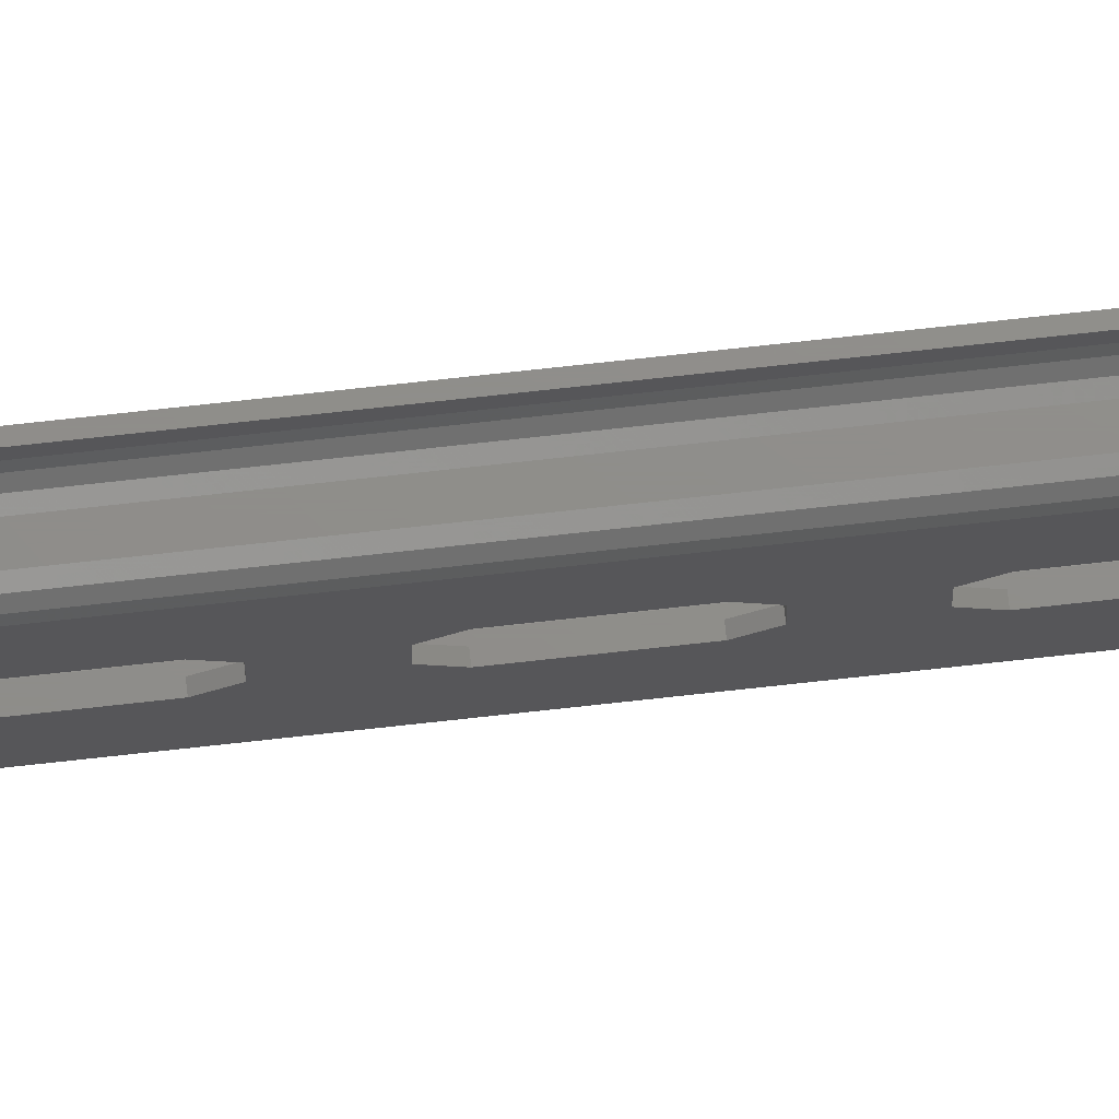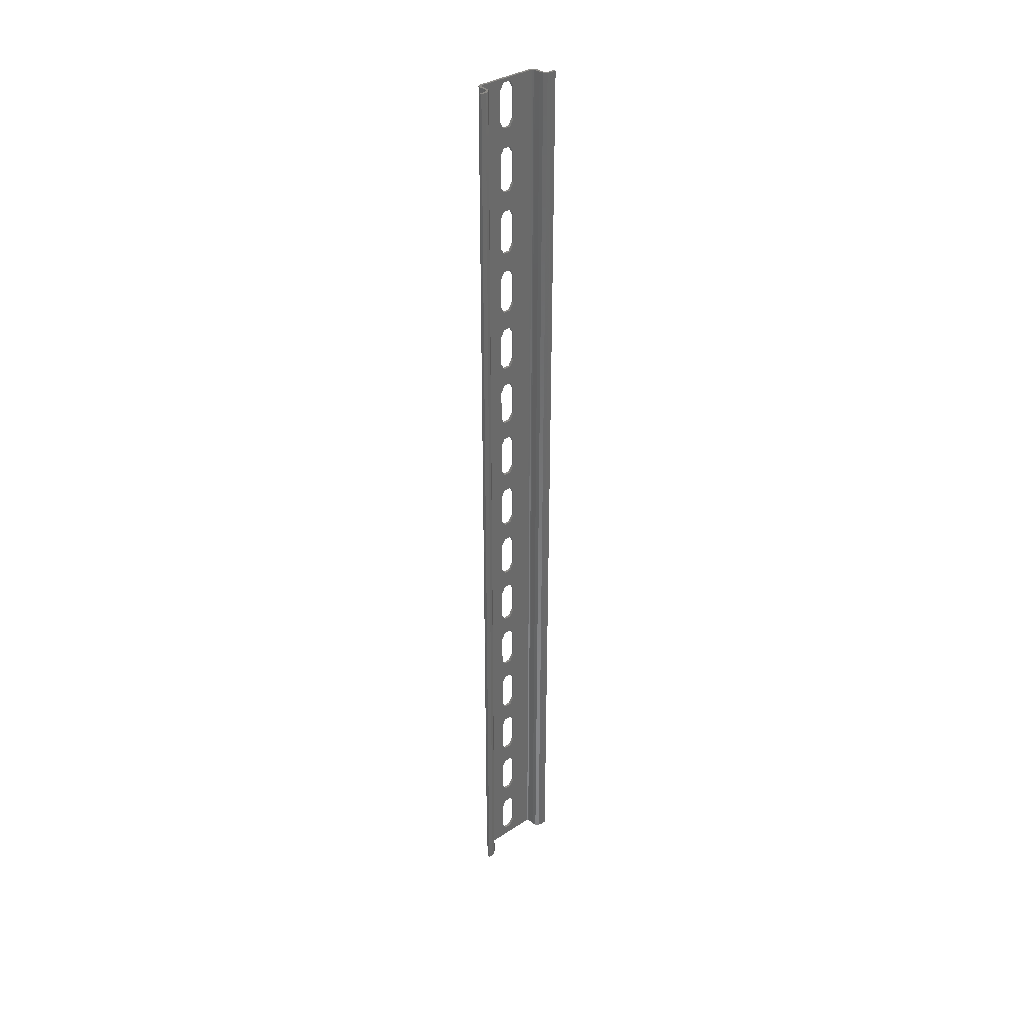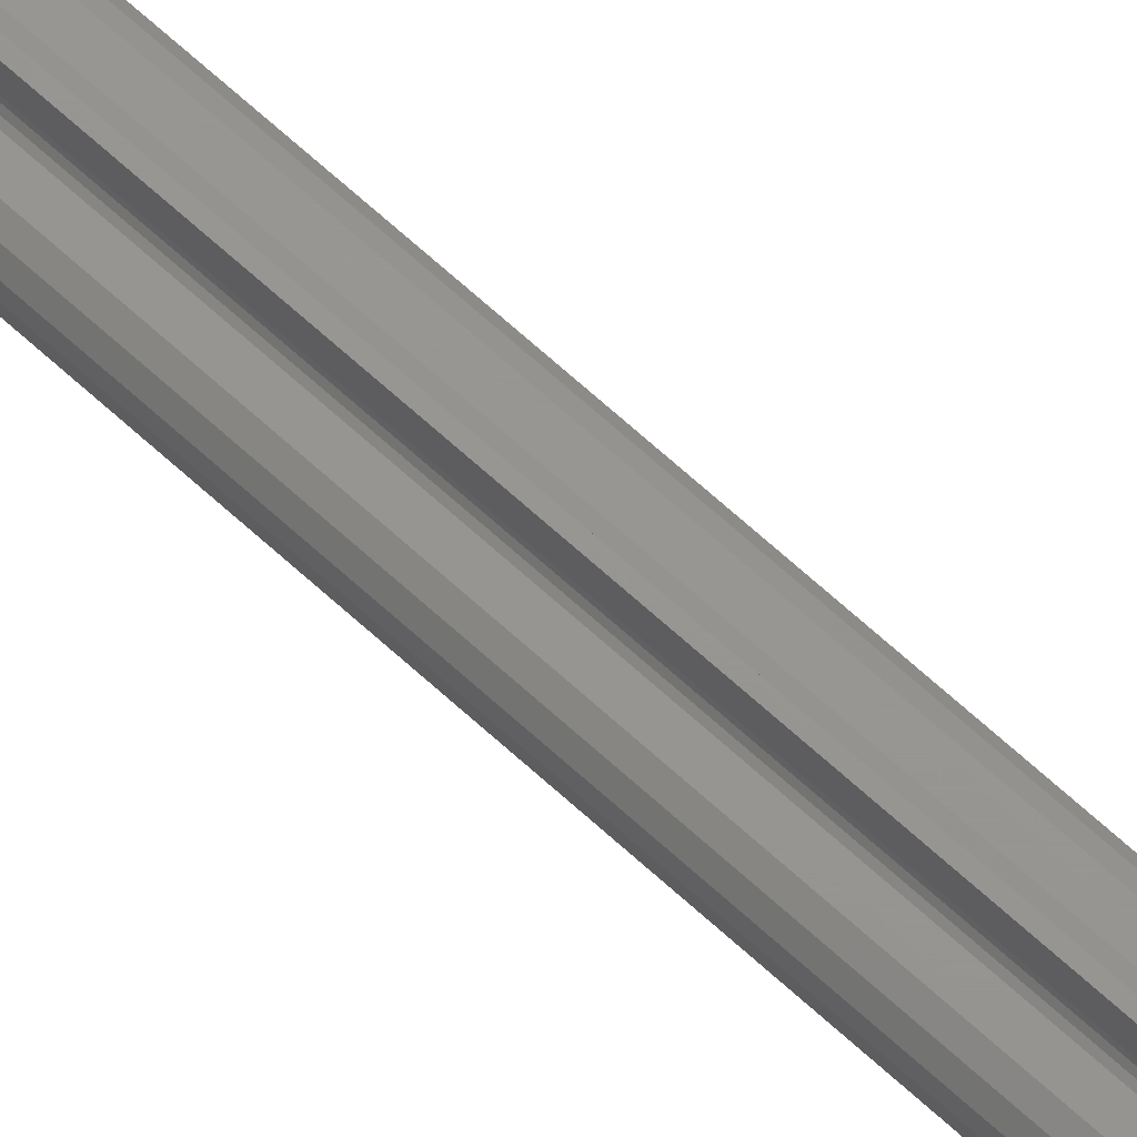
<metadata>
{"format":"stl","ext":"stl","renderer":"f3d","projection":"perspective","resolution":1024,"background":"white","views":[{"elev":73.5,"azim":83.7,"up":"+Z"},{"elev":34.3,"azim":-131.5,"up":"+Y"},{"elev":70.3,"azim":-48.0,"up":"+Z"}]}
</metadata>
<code>
# stl→obj: 312 verts, 680 faces
v 0.0956 0.1748 0.436
v 0.0956 0.1631 0.436
v 0.0946 0.1631 0.436
v 0.0946 0.1748 0.436
v 0.0946 -0.1595 0.4297
v 0.0946 -0.1662 0.4214
v 0.0946 -0.1622 0.4313
v 0.0946 -0.1662 0.4444
v 0.0946 -0.1595 0.436
v 0.0946 -0.1622 0.4344
v 0.0946 -0.1478 0.4297
v 0.0946 -0.1478 0.436
v 0.0946 -0.1345 0.4297
v 0.0946 -0.1451 0.4313
v 0.0946 -0.1372 0.4313
v 0.0946 -0.1372 0.4344
v 0.0946 -0.1451 0.4344
v 0.0946 -0.1345 0.436
v 0.0946 -0.1228 0.4297
v 0.0946 -0.1228 0.436
v 0.0946 -0.1095 0.4297
v 0.0946 -0.1201 0.4313
v 0.0946 -0.1122 0.4313
v 0.0946 -0.1122 0.4344
v 0.0946 -0.1201 0.4344
v 0.0946 -0.1095 0.436
v 0.0946 -0.08747 0.4313
v 0.0946 -0.09779 0.4297
v 0.0946 -0.09509 0.4313
v 0.0946 -0.08476 0.4297
v 0.0946 -0.08747 0.4344
v 0.0946 -0.09509 0.4344
v 0.0946 -0.08476 0.436
v 0.0946 -0.09779 0.436
v 0.0946 -0.06268 0.4313
v 0.0946 -0.07301 0.4297
v 0.0946 -0.0703 0.4313
v 0.0946 -0.05998 0.4297
v 0.0946 -0.06268 0.4344
v 0.0946 -0.0703 0.4344
v 0.0946 -0.05998 0.436
v 0.0946 -0.07301 0.436
v 0.0946 -0.0379 0.4313
v 0.0946 -0.04823 0.4297
v 0.0946 -0.04552 0.4313
v 0.0946 -0.0352 0.4297
v 0.0946 -0.0379 0.4344
v 0.0946 -0.04552 0.4344
v 0.0946 -0.0352 0.436
v 0.0946 -0.04823 0.436
v 0.0946 -0.01041 0.4297
v 0.0946 -0.02074 0.4313
v 0.0946 -0.01312 0.4313
v 0.0946 -0.02345 0.4297
v 0.0946 -0.01312 0.4344
v 0.0946 -0.02074 0.4344
v 0.0946 -0.01041 0.436
v 0.0946 -0.02345 0.436
v 0.0946 0.01166 0.4313
v 0.0946 0.001337 0.4297
v 0.0946 0.004043 0.4313
v 0.0946 0.01437 0.4297
v 0.0946 0.01166 0.4344
v 0.0946 0.004043 0.4344
v 0.0946 0.01437 0.436
v 0.0946 0.001337 0.436
v 0.0946 0.03915 0.4297
v 0.0946 0.02882 0.4313
v 0.0946 0.03644 0.4313
v 0.0946 0.02612 0.4297
v 0.0946 0.03644 0.4344
v 0.0946 0.02882 0.4344
v 0.0946 0.03915 0.436
v 0.0946 0.02612 0.436
v 0.0946 0.06123 0.4313
v 0.0946 0.0509 0.4297
v 0.0946 0.05361 0.4313
v 0.0946 0.06393 0.4297
v 0.0946 0.06123 0.4344
v 0.0946 0.05361 0.4344
v 0.0946 0.06393 0.436
v 0.0946 0.0509 0.436
v 0.0946 0.08601 0.4313
v 0.0946 0.07568 0.4297
v 0.0946 0.07839 0.4313
v 0.0946 0.08871 0.4297
v 0.0946 0.08601 0.4344
v 0.0946 0.07839 0.4344
v 0.0946 0.08871 0.436
v 0.0946 0.07568 0.436
v 0.0946 0.1108 0.4313
v 0.0946 0.1005 0.4297
v 0.0946 0.1032 0.4313
v 0.0946 0.1135 0.4297
v 0.0946 0.1108 0.4344
v 0.0946 0.1032 0.4344
v 0.0946 0.1135 0.436
v 0.0946 0.1005 0.436
v 0.0946 0.1356 0.4313
v 0.0946 0.1252 0.4297
v 0.0946 0.128 0.4313
v 0.0946 0.1383 0.4297
v 0.0946 0.1356 0.4344
v 0.0946 0.128 0.4344
v 0.0946 0.1383 0.436
v 0.0946 0.1252 0.436
v 0.0946 0.1631 0.4297
v 0.0946 0.15 0.4297
v 0.0946 0.1527 0.4313
v 0.0946 0.1604 0.4313
v 0.0946 0.1604 0.4344
v 0.0946 0.1527 0.4344
v 0.0946 0.15 0.436
v 0.0946 0.1851 0.4313
v 0.0946 0.1748 0.4297
v 0.0946 0.1775 0.4313
v 0.0946 0.1878 0.4297
v 0.0946 0.1851 0.4344
v 0.0946 0.1775 0.4344
v 0.0946 0.1878 0.436
v 0.0946 0.2038 0.4214
v 0.0946 0.1996 0.4297
v 0.0946 0.2023 0.4313
v 0.0946 0.2038 0.4444
v 0.0946 0.1996 0.436
v 0.0946 0.2023 0.4344
v 0.0956 0.1878 0.436
v 0.0956 0.1996 0.436
v 0.0956 0.1851 0.4344
v 0.0956 0.1851 0.4313
v 0.0956 0.1878 0.4297
v 0.0956 0.1996 0.4297
v 0.0956 0.2023 0.4313
v 0.0956 0.2023 0.4344
v 0.0956 -0.1595 0.4297
v 0.0956 -0.1622 0.4313
v 0.0956 -0.1662 0.4214
v 0.0956 -0.1662 0.4444
v 0.0956 -0.1622 0.4344
v 0.0956 -0.1595 0.436
v 0.0956 -0.1478 0.4297
v 0.0956 -0.1478 0.436
v 0.0956 -0.1372 0.4313
v 0.0956 -0.1451 0.4313
v 0.0956 -0.1345 0.4297
v 0.0956 -0.1372 0.4344
v 0.0956 -0.1451 0.4344
v 0.0956 -0.1345 0.436
v 0.0956 -0.1228 0.4297
v 0.0956 -0.1228 0.436
v 0.0956 -0.1122 0.4313
v 0.0956 -0.1201 0.4313
v 0.0956 -0.1095 0.4297
v 0.0956 -0.1122 0.4344
v 0.0956 -0.1201 0.4344
v 0.0956 -0.1095 0.436
v 0.0956 -0.08747 0.4313
v 0.0956 -0.09509 0.4313
v 0.0956 -0.09779 0.4297
v 0.0956 -0.08476 0.4297
v 0.0956 -0.08747 0.4344
v 0.0956 -0.09509 0.4344
v 0.0956 -0.08476 0.436
v 0.0956 -0.09779 0.436
v 0.0956 -0.06268 0.4313
v 0.0956 -0.0703 0.4313
v 0.0956 -0.07301 0.4297
v 0.0956 -0.05998 0.4297
v 0.0956 -0.06268 0.4344
v 0.0956 -0.0703 0.4344
v 0.0956 -0.05998 0.436
v 0.0956 -0.07301 0.436
v 0.0956 -0.0379 0.4313
v 0.0956 -0.04552 0.4313
v 0.0956 -0.04823 0.4297
v 0.0956 -0.0352 0.4297
v 0.0956 -0.0379 0.4344
v 0.0956 -0.04552 0.4344
v 0.0956 -0.0352 0.436
v 0.0956 -0.04823 0.436
v 0.0956 -0.01041 0.4297
v 0.0956 -0.01312 0.4313
v 0.0956 -0.02074 0.4313
v 0.0956 -0.02345 0.4297
v 0.0956 -0.01312 0.4344
v 0.0956 -0.02074 0.4344
v 0.0956 -0.01041 0.436
v 0.0956 -0.02345 0.436
v 0.0956 0.01166 0.4313
v 0.0956 0.004043 0.4313
v 0.0956 0.001337 0.4297
v 0.0956 0.01437 0.4297
v 0.0956 0.01166 0.4344
v 0.0956 0.004043 0.4344
v 0.0956 0.001337 0.436
v 0.0956 0.01437 0.436
v 0.0956 0.03915 0.4297
v 0.0956 0.03644 0.4313
v 0.0956 0.02882 0.4313
v 0.0956 0.02612 0.4297
v 0.0956 0.03644 0.4344
v 0.0956 0.02882 0.4344
v 0.0956 0.03915 0.436
v 0.0956 0.02612 0.436
v 0.0956 0.06123 0.4313
v 0.0956 0.05361 0.4313
v 0.0956 0.0509 0.4297
v 0.0956 0.06393 0.4297
v 0.0956 0.06123 0.4344
v 0.0956 0.05361 0.4344
v 0.0956 0.0509 0.436
v 0.0956 0.06393 0.436
v 0.0956 0.08601 0.4313
v 0.0956 0.07839 0.4313
v 0.0956 0.07568 0.4297
v 0.0956 0.08871 0.4297
v 0.0956 0.08601 0.4344
v 0.0956 0.07839 0.4344
v 0.0956 0.08871 0.436
v 0.0956 0.07568 0.436
v 0.0956 0.1108 0.4313
v 0.0956 0.1032 0.4313
v 0.0956 0.1005 0.4297
v 0.0956 0.1135 0.4297
v 0.0956 0.1108 0.4344
v 0.0956 0.1032 0.4344
v 0.0956 0.1135 0.436
v 0.0956 0.1005 0.436
v 0.0956 0.1356 0.4313
v 0.0956 0.128 0.4313
v 0.0956 0.1252 0.4297
v 0.0956 0.1383 0.4297
v 0.0956 0.1356 0.4344
v 0.0956 0.128 0.4344
v 0.0956 0.1383 0.436
v 0.0956 0.1252 0.436
v 0.0956 0.1631 0.4297
v 0.0956 0.1527 0.4313
v 0.0956 0.15 0.4297
v 0.0956 0.1604 0.4313
v 0.0956 0.1604 0.4344
v 0.0956 0.1527 0.4344
v 0.0956 0.15 0.436
v 0.0956 0.1775 0.4313
v 0.0956 0.1748 0.4297
v 0.0956 0.1775 0.4344
v 0.0956 0.2038 0.4214
v 0.0956 0.2038 0.4444
v 0.09534 0.2038 0.4204
v 0.09534 -0.1662 0.4204
v 0.0946 0.2038 0.4196
v 0.0946 -0.1662 0.4196
v 0.0936 0.2038 0.4194
v 0.0936 -0.1662 0.4194
v 0.09111 -0.1662 0.4194
v 0.09111 0.2038 0.4194
v 0.08937 0.2038 0.4184
v 0.08937 -0.1662 0.4184
v 0.08911 -0.1662 0.4174
v 0.08911 0.2038 0.4174
v 0.09011 0.2038 0.4191
v 0.09011 -0.1662 0.4191
v 0.08911 -0.1662 0.4154
v 0.08911 0.2038 0.4154
v 0.08811 0.2038 0.4154
v 0.08811 -0.1662 0.4154
v 0.08811 0.2038 0.4174
v 0.08811 -0.1662 0.4174
v 0.08851 0.2038 0.4189
v 0.08851 -0.1662 0.4189
v 0.08961 0.2038 0.42
v 0.08961 -0.1662 0.42
v 0.09111 0.2038 0.4204
v 0.09111 -0.1662 0.4204
v 0.0936 -0.1662 0.4204
v 0.0936 0.2038 0.4204
v 0.09447 0.2038 0.4209
v 0.09447 -0.1662 0.4209
v 0.0941 0.2038 0.4205
v 0.0941 -0.1662 0.4205
v 0.09447 -0.1662 0.4449
v 0.09534 -0.1662 0.4454
v 0.0946 -0.1662 0.4461
v 0.0941 -0.1662 0.4452
v 0.0936 -0.1662 0.4454
v 0.0936 -0.1662 0.4464
v 0.08911 -0.1662 0.4484
v 0.08911 -0.1662 0.4504
v 0.08811 -0.1662 0.4504
v 0.09111 -0.1662 0.4454
v 0.09111 -0.1662 0.4464
v 0.09011 -0.1662 0.4466
v 0.08811 -0.1662 0.4484
v 0.08851 -0.1662 0.4469
v 0.08937 -0.1662 0.4474
v 0.08961 -0.1662 0.4458
v 0.08811 0.2038 0.4484
v 0.08811 0.2038 0.4504
v 0.08911 0.2038 0.4504
v 0.08911 0.2038 0.4484
v 0.09011 0.2038 0.4466
v 0.09111 0.2038 0.4464
v 0.08937 0.2038 0.4474
v 0.0936 0.2038 0.4464
v 0.0946 0.2038 0.4461
v 0.09534 0.2038 0.4454
v 0.0941 0.2038 0.4452
v 0.09447 0.2038 0.4449
v 0.0936 0.2038 0.4454
v 0.09111 0.2038 0.4454
v 0.08961 0.2038 0.4458
v 0.08851 0.2038 0.4469
f 1 2 3
f 4 1 3
f 5 6 7
f 8 7 6
f 8 9 10
f 8 10 7
f 11 6 5
f 12 9 8
f 13 6 11
f 13 14 15
f 13 11 14
f 16 15 14
f 16 14 17
f 18 12 8
f 18 16 17
f 18 17 12
f 19 6 13
f 20 18 8
f 21 6 19
f 21 19 22
f 21 22 23
f 24 22 25
f 24 23 22
f 26 20 8
f 26 25 20
f 26 24 25
f 27 28 29
f 30 28 27
f 31 29 32
f 31 27 29
f 33 32 34
f 33 31 32
f 35 36 37
f 38 36 35
f 39 37 40
f 39 35 37
f 41 39 40
f 41 40 42
f 43 44 45
f 46 44 43
f 47 43 45
f 47 45 48
f 49 47 48
f 49 48 50
f 51 52 53
f 51 54 52
f 55 53 52
f 55 52 56
f 57 55 56
f 57 56 58
f 59 60 61
f 62 60 59
f 63 61 64
f 63 59 61
f 65 64 66
f 65 63 64
f 67 68 69
f 67 70 68
f 71 69 68
f 71 68 72
f 73 71 72
f 73 72 74
f 75 76 77
f 78 76 75
f 79 77 80
f 79 75 77
f 81 80 82
f 81 79 80
f 83 84 85
f 86 84 83
f 87 85 88
f 87 83 85
f 89 88 90
f 89 87 88
f 91 92 93
f 94 92 91
f 95 93 96
f 95 91 93
f 97 95 96
f 97 96 98
f 99 100 101
f 102 100 99
f 103 101 104
f 103 99 101
f 105 104 106
f 105 103 104
f 107 108 109
f 107 109 110
f 111 109 112
f 111 110 109
f 3 112 113
f 3 111 112
f 114 115 116
f 117 115 114
f 118 116 119
f 118 119 4
f 118 114 116
f 120 118 4
f 121 102 108
f 121 107 115
f 121 100 102
f 121 108 107
f 121 115 117
f 122 121 117
f 123 121 122
f 124 113 105
f 124 4 3
f 124 105 106
f 124 3 113
f 124 125 120
f 124 123 126
f 124 126 125
f 124 120 4
f 124 121 123
f 8 124 26
f 26 124 34
f 34 124 33
f 33 124 42
f 42 124 41
f 41 124 50
f 50 124 49
f 49 124 58
f 58 124 57
f 57 124 66
f 66 124 65
f 65 124 74
f 74 124 73
f 73 124 82
f 82 124 81
f 81 124 90
f 90 124 89
f 89 124 98
f 98 124 97
f 97 124 106
f 121 6 21
f 121 21 28
f 121 28 30
f 121 30 36
f 121 36 38
f 121 38 44
f 121 44 46
f 121 46 54
f 121 54 51
f 121 51 60
f 121 60 62
f 121 62 70
f 121 70 67
f 121 67 76
f 121 76 78
f 121 78 84
f 121 84 86
f 121 86 92
f 121 92 94
f 121 94 100
f 125 127 120
f 125 128 127
f 129 120 127
f 129 118 120
f 130 114 118
f 130 118 129
f 131 117 114
f 131 114 130
f 117 132 122
f 117 131 132
f 133 122 132
f 133 123 122
f 134 126 123
f 134 123 133
f 128 125 126
f 128 126 134
f 135 136 137
f 138 137 136
f 138 136 139
f 138 139 140
f 141 135 137
f 142 138 140
f 143 144 141
f 145 141 137
f 145 143 141
f 146 144 143
f 146 147 144
f 148 138 142
f 148 147 146
f 148 142 147
f 149 145 137
f 150 138 148
f 151 152 149
f 153 151 149
f 153 149 137
f 154 155 152
f 154 152 151
f 156 138 150
f 156 150 155
f 156 155 154
f 157 158 159
f 160 157 159
f 161 162 158
f 161 158 157
f 163 164 162
f 163 162 161
f 165 166 167
f 168 165 167
f 169 170 166
f 169 166 165
f 171 170 169
f 171 172 170
f 173 174 175
f 176 173 175
f 177 174 173
f 177 178 174
f 179 178 177
f 179 180 178
f 181 182 183
f 181 183 184
f 185 183 182
f 185 186 183
f 187 186 185
f 187 188 186
f 189 190 191
f 192 189 191
f 193 194 190
f 193 195 194
f 193 190 189
f 196 195 193
f 197 198 199
f 197 199 200
f 201 199 198
f 201 202 199
f 203 202 201
f 203 204 202
f 205 206 207
f 208 205 207
f 209 210 206
f 209 211 210
f 209 206 205
f 212 211 209
f 213 214 215
f 216 213 215
f 217 218 214
f 217 214 213
f 219 220 218
f 219 218 217
f 221 222 223
f 224 221 223
f 225 226 222
f 225 222 221
f 227 226 225
f 227 228 226
f 229 230 231
f 232 229 231
f 233 234 230
f 233 230 229
f 235 236 234
f 235 234 233
f 237 238 239
f 237 240 238
f 241 242 238
f 241 238 240
f 2 243 242
f 2 242 241
f 130 244 245
f 131 130 245
f 129 246 244
f 129 1 246
f 129 244 130
f 127 1 129
f 247 239 232
f 247 245 237
f 247 232 231
f 247 237 239
f 247 131 245
f 132 131 247
f 133 132 247
f 248 235 243
f 248 2 1
f 248 236 235
f 248 243 2
f 248 134 133
f 248 128 134
f 248 127 128
f 248 1 127
f 248 133 247
f 138 236 248
f 138 227 236
f 138 228 227
f 138 219 228
f 138 220 219
f 138 212 220
f 138 211 212
f 138 203 211
f 138 204 203
f 138 196 204
f 138 195 196
f 138 187 195
f 138 188 187
f 138 179 188
f 138 180 179
f 138 171 180
f 138 172 171
f 138 163 172
f 138 164 163
f 138 156 164
f 247 153 137
f 247 159 153
f 247 160 159
f 247 167 160
f 247 168 167
f 247 175 168
f 247 176 175
f 247 184 176
f 247 181 184
f 247 191 181
f 247 192 191
f 247 200 192
f 247 197 200
f 247 207 197
f 247 208 207
f 247 215 208
f 247 216 215
f 247 223 216
f 247 224 223
f 247 231 224
f 113 235 105
f 113 243 235
f 233 105 235
f 233 103 105
f 229 99 103
f 229 103 233
f 232 102 99
f 232 99 229
f 102 239 108
f 102 232 239
f 238 108 239
f 238 109 108
f 242 112 109
f 242 109 238
f 243 113 112
f 243 112 242
f 98 219 89
f 98 228 219
f 217 89 219
f 217 87 89
f 213 83 87
f 213 87 217
f 216 86 83
f 216 83 213
f 86 223 92
f 86 216 223
f 222 92 223
f 222 93 92
f 226 96 93
f 226 93 222
f 228 98 96
f 228 96 226
f 211 203 73
f 82 211 73
f 201 73 203
f 201 71 73
f 198 69 71
f 198 71 201
f 197 67 69
f 197 69 198
f 197 207 76
f 67 197 76
f 206 76 207
f 206 77 76
f 210 80 77
f 210 77 206
f 211 82 80
f 211 80 210
f 195 187 57
f 66 195 57
f 185 57 187
f 185 55 57
f 182 53 55
f 182 55 185
f 181 51 53
f 181 53 182
f 181 191 60
f 51 181 60
f 190 60 191
f 190 61 60
f 194 64 61
f 194 61 190
f 195 66 64
f 195 64 194
f 50 171 41
f 50 180 171
f 169 41 171
f 169 39 41
f 165 35 39
f 165 39 169
f 168 38 35
f 168 35 165
f 38 175 44
f 38 168 175
f 174 44 175
f 174 45 44
f 178 48 45
f 178 45 174
f 180 50 48
f 180 48 178
f 34 156 26
f 34 164 156
f 154 26 156
f 154 24 26
f 151 23 24
f 151 24 154
f 153 21 23
f 153 23 151
f 21 159 28
f 21 153 159
f 158 28 159
f 158 29 28
f 162 32 29
f 162 29 158
f 164 34 32
f 164 32 162
f 249 247 137
f 249 137 250
f 251 250 252
f 251 249 250
f 253 252 254
f 253 251 252
f 253 254 255
f 256 253 255
f 257 258 259
f 257 259 260
f 261 262 258
f 261 258 257
f 256 255 262
f 256 262 261
f 260 259 263
f 260 263 264
f 265 263 266
f 265 264 263
f 267 265 266
f 267 266 268
f 269 267 268
f 269 268 270
f 271 270 272
f 271 269 270
f 273 272 274
f 273 271 272
f 273 275 276
f 273 274 275
f 277 278 6
f 277 6 121
f 279 280 278
f 279 278 277
f 276 275 280
f 276 280 279
f 281 282 283
f 281 283 284
f 285 283 286
f 285 284 283
f 8 138 282
f 8 282 281
f 287 288 289
f 290 291 292
f 290 286 291
f 290 285 286
f 293 287 289
f 294 295 287
f 294 287 293
f 296 292 295
f 296 290 292
f 296 295 294
f 6 137 138
f 6 138 8
f 278 250 137
f 278 137 6
f 252 278 280
f 252 250 278
f 254 280 275
f 254 252 280
f 255 275 274
f 255 254 275
f 262 274 272
f 262 255 274
f 270 258 262
f 270 262 272
f 259 258 270
f 268 259 270
f 263 259 268
f 266 263 268
f 297 293 289
f 298 297 289
f 288 299 298
f 289 288 298
f 299 288 287
f 299 287 300
f 301 292 291
f 301 291 302
f 303 295 292
f 303 292 301
f 300 287 295
f 300 295 303
f 286 304 302
f 291 286 302
f 305 304 286
f 305 286 283
f 306 283 282
f 306 305 283
f 248 282 138
f 248 306 282
f 307 304 305
f 307 305 306
f 307 306 308
f 124 306 248
f 124 308 306
f 309 304 307
f 310 301 302
f 310 302 304
f 310 304 309
f 297 298 299
f 297 299 300
f 311 303 301
f 311 301 310
f 312 300 303
f 312 297 300
f 312 303 311
f 121 248 247
f 121 124 248
f 277 247 249
f 277 121 247
f 251 279 277
f 251 277 249
f 276 279 251
f 253 276 251
f 256 273 276
f 256 276 253
f 261 271 273
f 261 273 256
f 257 271 261
f 269 271 257
f 267 269 257
f 267 257 260
f 265 267 260
f 265 260 264
f 311 310 290
f 311 290 296
f 312 296 294
f 312 311 296
f 297 294 293
f 297 312 294
f 290 310 309
f 290 309 285
f 307 284 285
f 307 285 309
f 308 281 284
f 308 284 307
f 124 8 281
f 124 281 308
f 20 148 18
f 20 150 148
f 152 22 19
f 152 19 149
f 155 25 22
f 155 22 152
f 150 20 25
f 150 25 155
f 13 149 19
f 13 145 149
f 146 16 18
f 146 18 148
f 143 15 16
f 143 16 146
f 145 13 15
f 145 15 143
f 12 140 9
f 12 142 140
f 144 14 11
f 144 11 141
f 147 17 14
f 147 14 144
f 142 12 17
f 142 17 147
f 5 141 11
f 5 135 141
f 139 10 9
f 139 9 140
f 136 7 10
f 136 10 139
f 135 5 7
f 135 7 136
f 42 163 33
f 42 172 163
f 161 33 163
f 161 31 33
f 157 27 31
f 157 31 161
f 160 30 27
f 160 27 157
f 30 167 36
f 30 160 167
f 166 36 167
f 166 37 36
f 170 40 37
f 170 37 166
f 172 42 40
f 172 40 170
f 58 179 49
f 58 188 179
f 177 49 179
f 177 47 49
f 173 43 47
f 173 47 177
f 176 46 43
f 176 43 173
f 46 184 54
f 46 176 184
f 183 54 184
f 183 52 54
f 186 56 52
f 186 52 183
f 188 58 56
f 188 56 186
f 74 196 65
f 74 204 196
f 193 65 196
f 193 63 65
f 189 59 63
f 189 63 193
f 192 62 59
f 192 59 189
f 62 200 70
f 62 192 200
f 199 70 200
f 199 68 70
f 202 72 68
f 202 68 199
f 204 74 72
f 204 72 202
f 90 212 81
f 90 220 212
f 209 81 212
f 209 79 81
f 205 75 79
f 205 79 209
f 208 78 75
f 208 75 205
f 78 215 84
f 78 208 215
f 214 84 215
f 214 85 84
f 218 88 85
f 218 85 214
f 220 90 88
f 220 88 218
f 106 227 97
f 106 236 227
f 225 97 227
f 225 95 97
f 221 91 95
f 221 95 225
f 224 94 91
f 224 91 221
f 94 231 100
f 94 224 231
f 230 100 231
f 230 101 100
f 234 104 101
f 234 101 230
f 236 106 104
f 236 104 234
f 241 3 2
f 241 111 3
f 240 110 111
f 240 111 241
f 237 107 110
f 237 110 240
f 237 245 115
f 107 237 115
f 244 115 245
f 244 116 115
f 246 119 116
f 246 116 244
f 1 4 119
f 1 119 246

</code>
